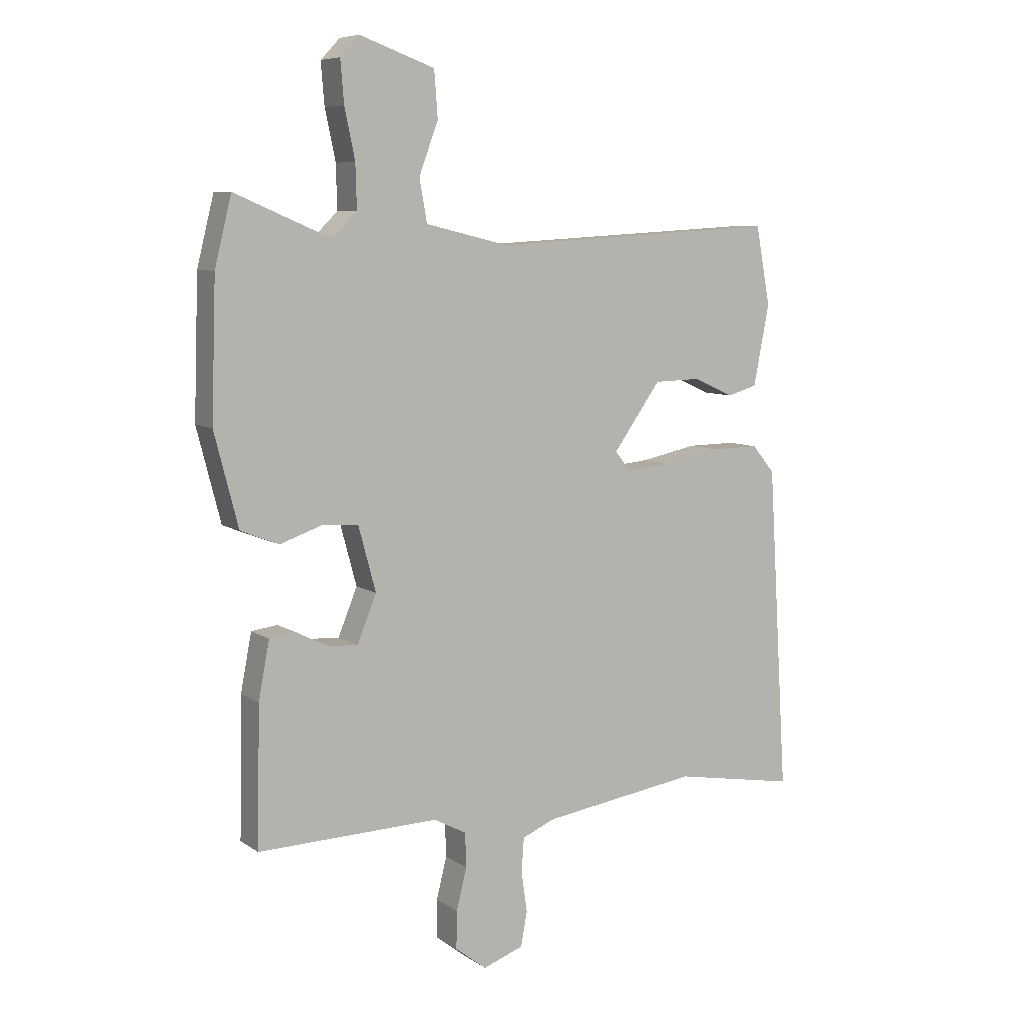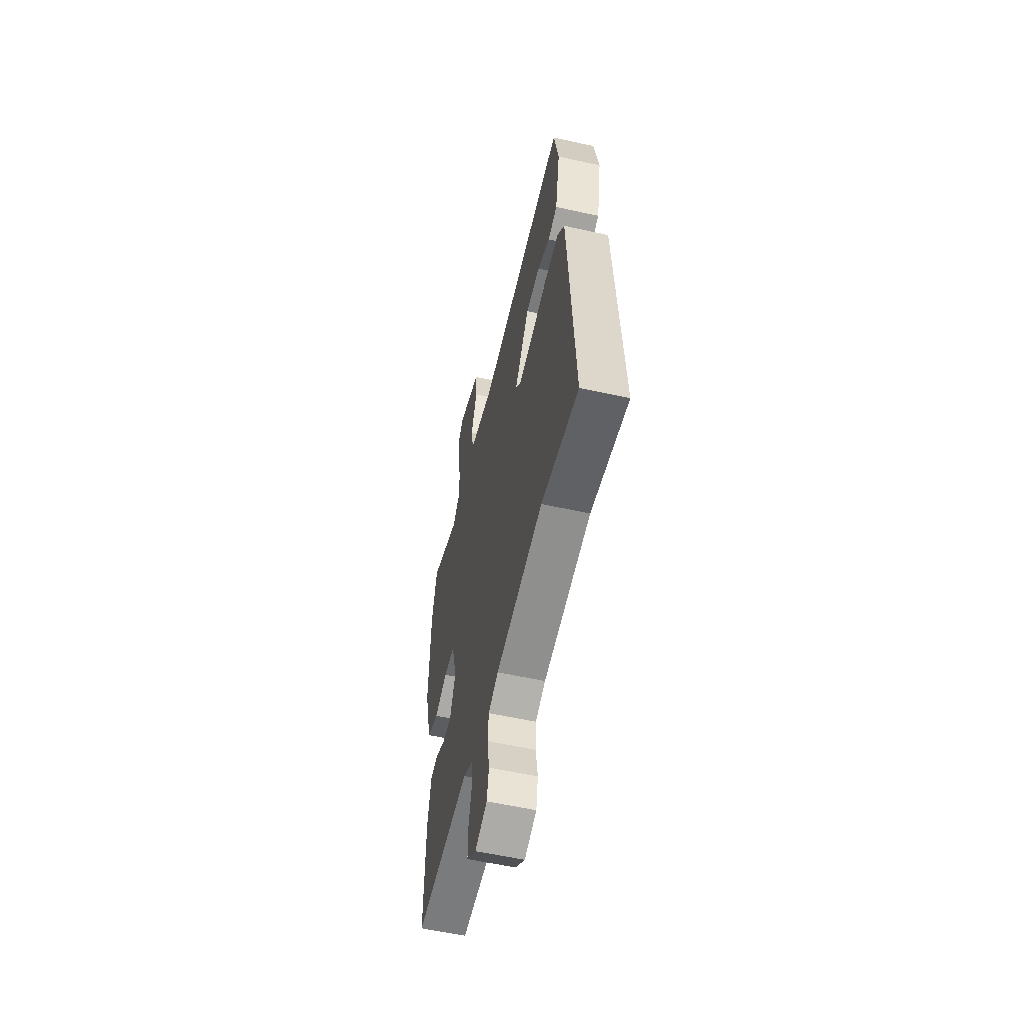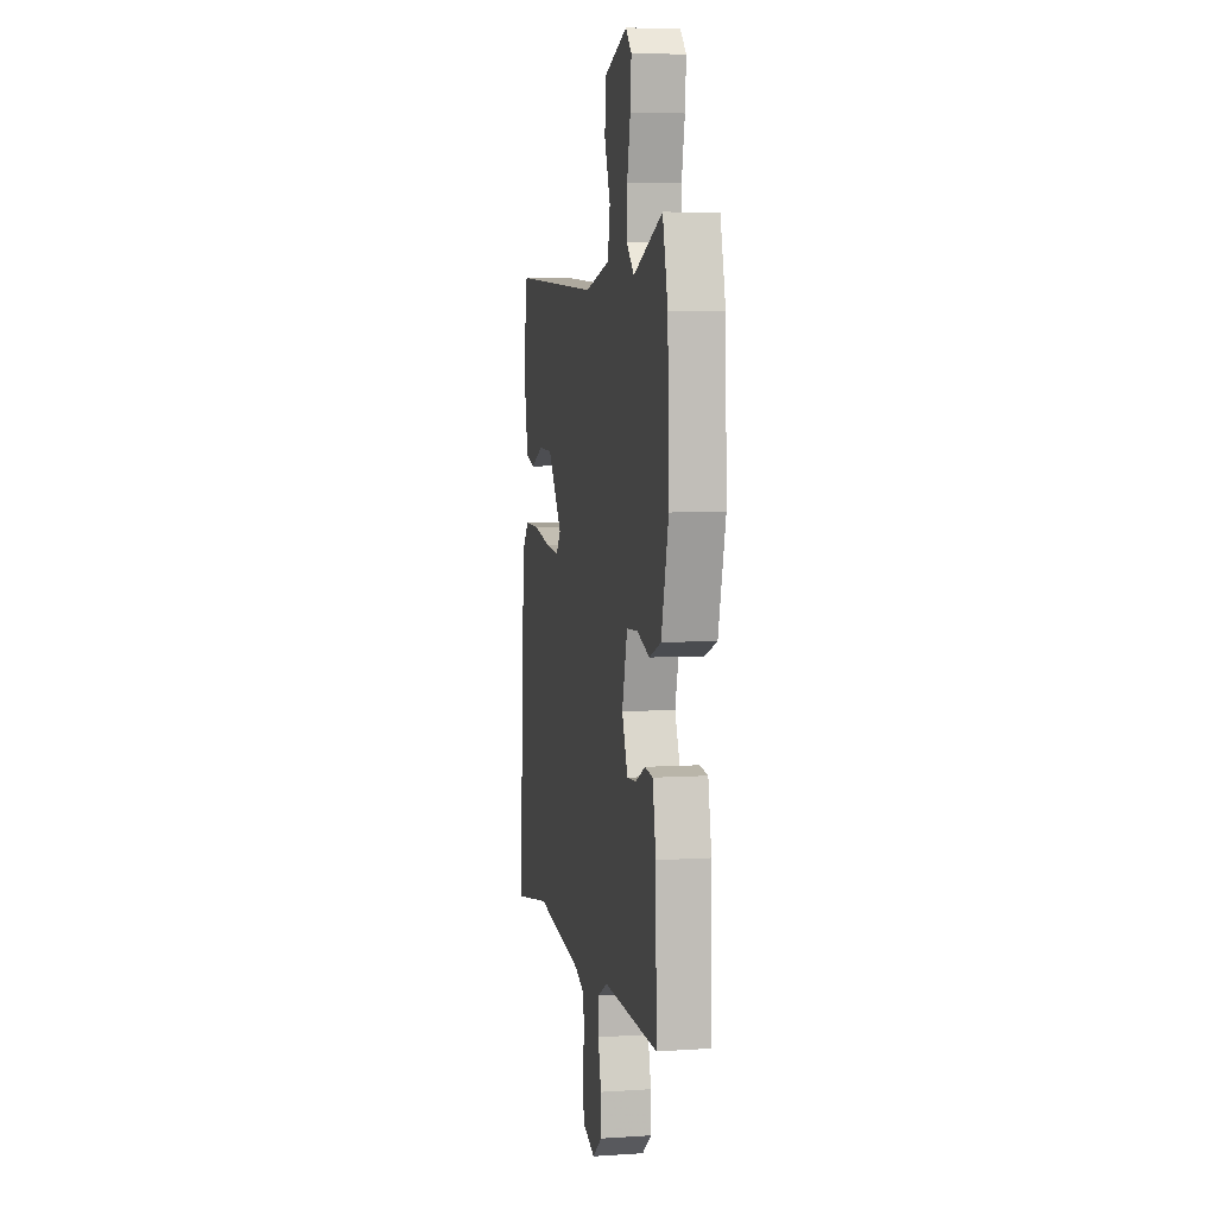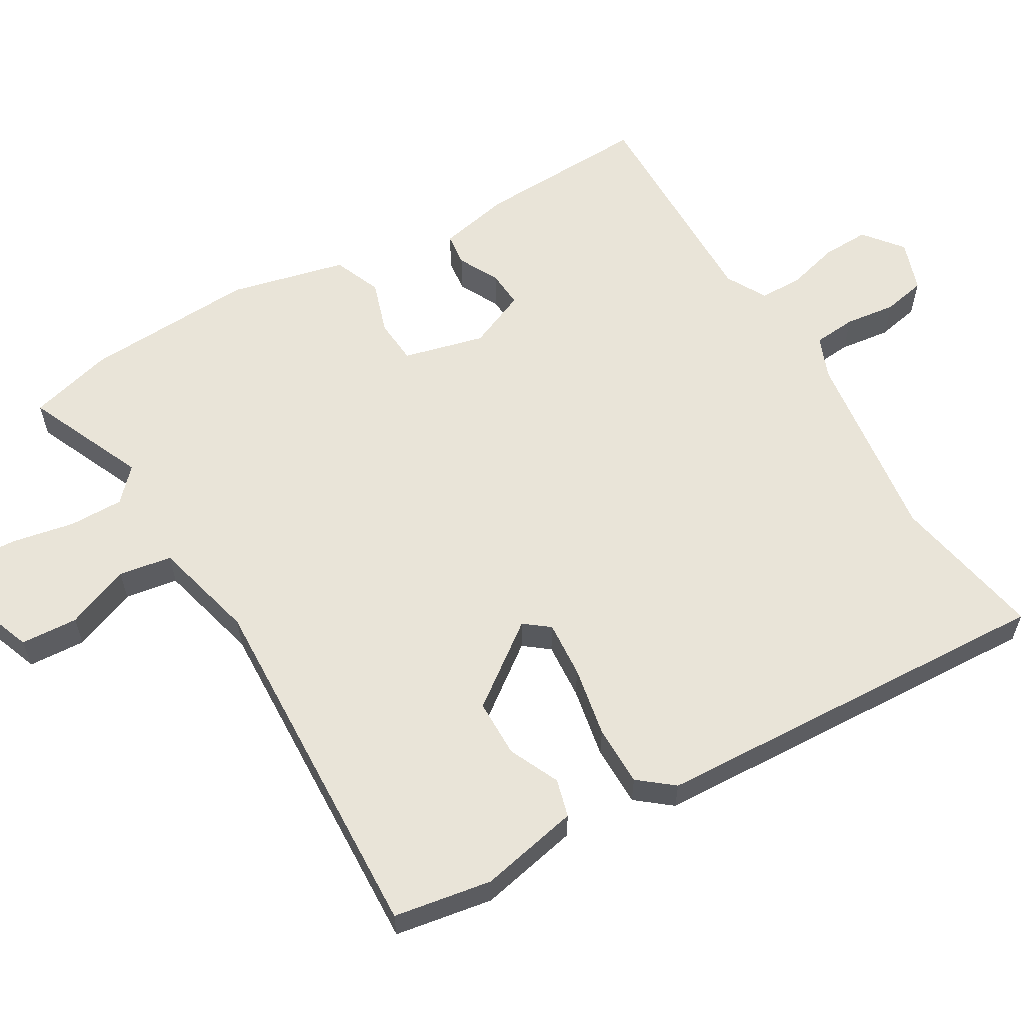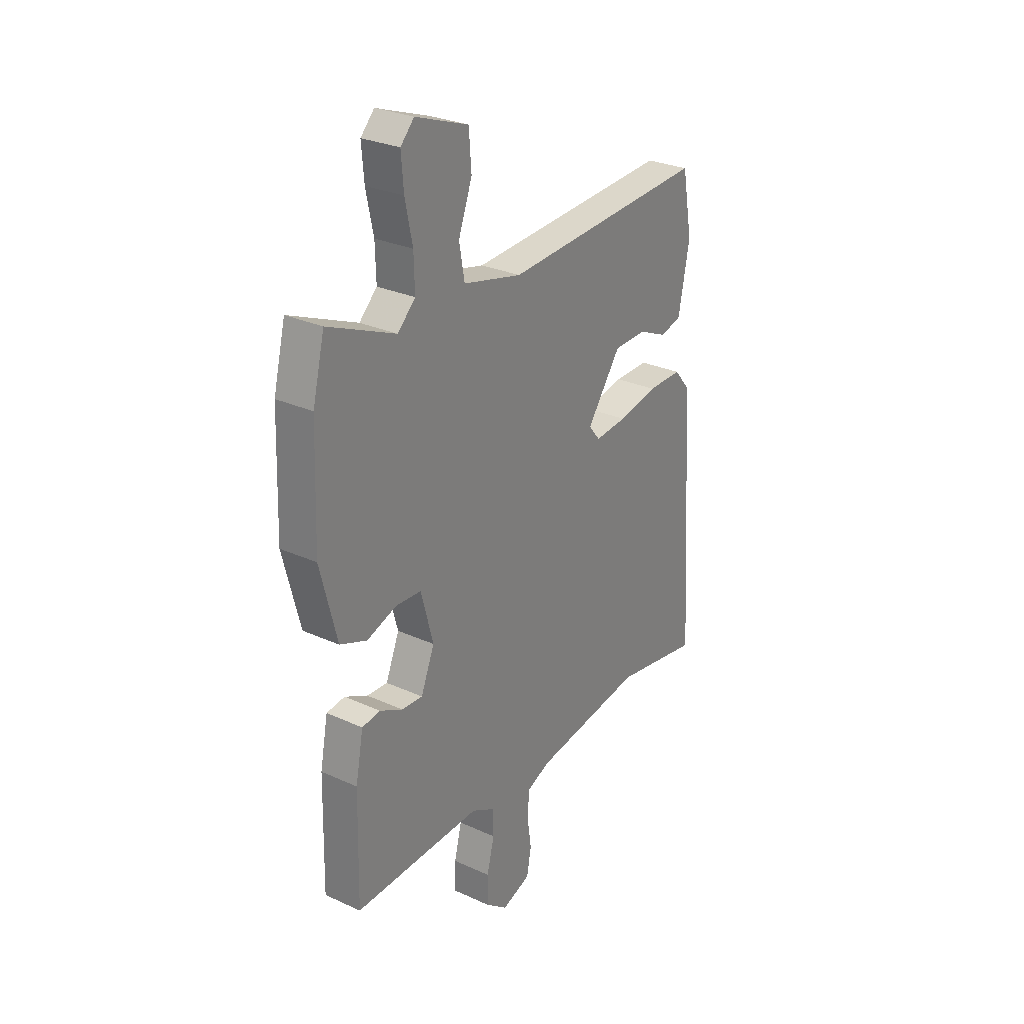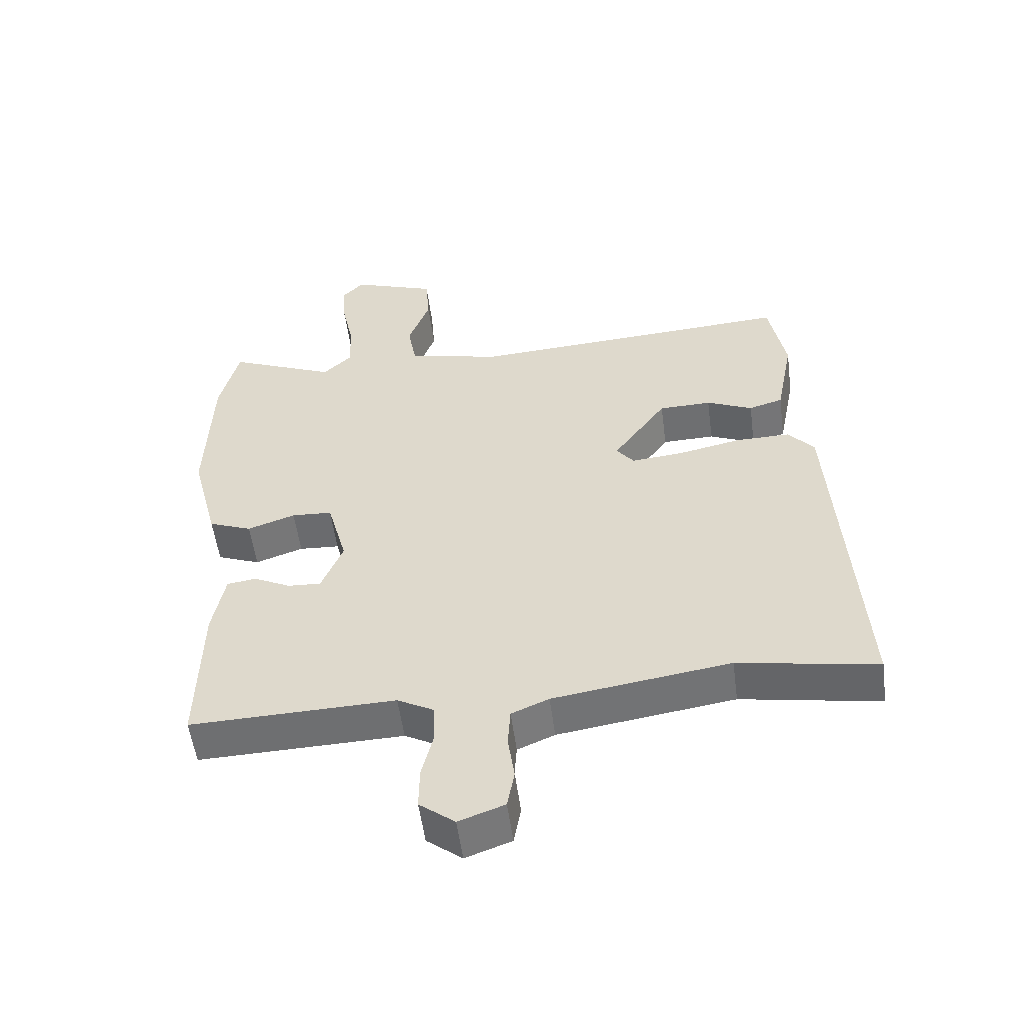
<metadata>
{"format":"obj","ext":"obj","renderer":"f3d","projection":"perspective","resolution":1024,"background":"white","views":[{"elev":7.7,"azim":-30.0,"up":"+Z"},{"elev":-56.9,"azim":76.9,"up":"+Z"},{"elev":5.8,"azim":-101.3,"up":"+Z"},{"elev":60.0,"azim":58.7,"up":"+Y"},{"elev":28.2,"azim":-55.4,"up":"+Z"},{"elev":-54.3,"azim":7.5,"up":"+Z"}]}
</metadata>
<code>
v 0.554 0.07 -0.509
v 0.342 0.07 -0.472
v 0.072 0.07 -0.511
v 0.015 0.07 -0.535
v 0.011 0.07 -0.594
v 0.021 0.07 -0.664
v 0.01 0.07 -0.723
v -0.06 0.07 -0.748
v -0.114 0.07 -0.706
v -0.113 0.07 -0.641
v -0.095 0.07 -0.569
v -0.097 0.07 -0.51
v -0.153 0.07 -0.48
v -0.466 0.07 -0.488
v -0.461 0.07 -0.25
v -0.442 0.07 -0.151
v -0.397 0.07 -0.145
v -0.341 0.07 -0.173
v -0.29 0.07 -0.176
v -0.257 0.07 -0.095
v -0.287 0.07 0.016
v -0.349 0.07 0.02
v -0.422 0.07 -0.005
v -0.488 0.07 0.021
v -0.529 0.07 0.18
v -0.521 0.07 0.416
v -0.492 0.07 0.533
v -0.327 0.07 0.463
v -0.284 0.07 0.505
v -0.286 0.07 0.58
v -0.304 0.07 0.665
v -0.31 0.07 0.737
v -0.277 0.07 0.772
v -0.148 0.07 0.726
v -0.142 0.07 0.647
v -0.175 0.07 0.558
v -0.162 0.07 0.485
v -0.019 0.07 0.451
v 0.48 0.07 0.48
v 0.505 0.07 0.345
v 0.478 0.07 0.206
v 0.426 0.07 0.191
v 0.356 0.07 0.222
v 0.276 0.07 0.22
v 0.194 0.07 0.106
v 0.221 0.07 0.072
v 0.299 0.07 0.079
v 0.396 0.07 0.099
v 0.48 0.07 0.1
v 0.519 0.07 0.053
v 0.554 0 -0.509
v 0.342 0 -0.472
v 0.072 0 -0.511
v 0.015 0 -0.535
v 0.011 0 -0.594
v 0.021 0 -0.664
v 0.01 0 -0.723
v -0.06 0 -0.748
v -0.114 0 -0.706
v -0.113 0 -0.641
v -0.095 0 -0.569
v -0.097 0 -0.51
v -0.153 0 -0.48
v -0.466 0 -0.488
v -0.461 0 -0.25
v -0.442 0 -0.151
v -0.397 0 -0.145
v -0.341 0 -0.173
v -0.29 0 -0.176
v -0.257 0 -0.095
v -0.287 0 0.016
v -0.349 0 0.02
v -0.422 0 -0.005
v -0.488 0 0.021
v -0.529 0 0.18
v -0.521 0 0.416
v -0.492 0 0.533
v -0.327 0 0.463
v -0.284 0 0.505
v -0.286 0 0.58
v -0.304 0 0.665
v -0.31 0 0.737
v -0.277 0 0.772
v -0.148 0 0.726
v -0.142 0 0.647
v -0.175 0 0.558
v -0.162 0 0.485
v -0.019 0 0.451
v 0.48 0 0.48
v 0.505 0 0.345
v 0.478 0 0.206
v 0.426 0 0.191
v 0.356 0 0.222
v 0.276 0 0.22
v 0.194 0 0.106
v 0.221 0 0.072
v 0.299 0 0.079
v 0.396 0 0.099
v 0.48 0 0.1
v 0.519 0 0.053
f 47 48 49 50
f 46 47 50 1
f 45 46 1 2
f 40 41 42 43
f 38 39 40 43
f 37 38 43 44
f 33 34 35 36
f 33 36 37
f 30 31 32 33
f 29 30 33 37
f 28 29 37 44
f 26 27 28
f 22 23 24 25
f 21 22 25 26
f 15 16 17 18
f 13 14 15 18
f 12 13 18 19
f 8 9 10 11
f 8 11 12
f 5 6 7 8
f 4 5 8 12
f 3 4 12 19
f 45 2 3 19
f 21 26 28 44
f 20 21 44 45
f 19 20 45
f 100 99 98 97
f 51 100 97 96
f 52 51 96 95
f 93 92 91 90
f 93 90 89 88
f 94 93 88 87
f 86 85 84 83
f 87 86 83
f 83 82 81 80
f 87 83 80 79
f 94 87 79 78
f 78 77 76
f 75 74 73 72
f 76 75 72 71
f 68 67 66 65
f 68 65 64 63
f 69 68 63 62
f 61 60 59 58
f 62 61 58
f 58 57 56 55
f 62 58 55 54
f 69 62 54 53
f 69 53 52 95
f 94 78 76 71
f 95 94 71 70
f 95 70 69
f 1 51 52 2
f 2 52 53 3
f 3 53 54 4
f 4 54 55 5
f 5 55 56 6
f 6 56 57 7
f 7 57 58 8
f 8 58 59 9
f 9 59 60 10
f 10 60 61 11
f 11 61 62 12
f 12 62 63 13
f 13 63 64 14
f 14 64 65 15
f 15 65 66 16
f 16 66 67 17
f 17 67 68 18
f 18 68 69 19
f 19 69 70 20
f 20 70 71 21
f 21 71 72 22
f 22 72 73 23
f 23 73 74 24
f 24 74 75 25
f 25 75 76 26
f 26 76 77 27
f 27 77 78 28
f 28 78 79 29
f 29 79 80 30
f 30 80 81 31
f 31 81 82 32
f 32 82 83 33
f 33 83 84 34
f 34 84 85 35
f 35 85 86 36
f 36 86 87 37
f 37 87 88 38
f 38 88 89 39
f 39 89 90 40
f 40 90 91 41
f 41 91 92 42
f 42 92 93 43
f 43 93 94 44
f 44 94 95 45
f 45 95 96 46
f 46 96 97 47
f 47 97 98 48
f 48 98 99 49
f 49 99 100 50
f 50 100 51 1

</code>
